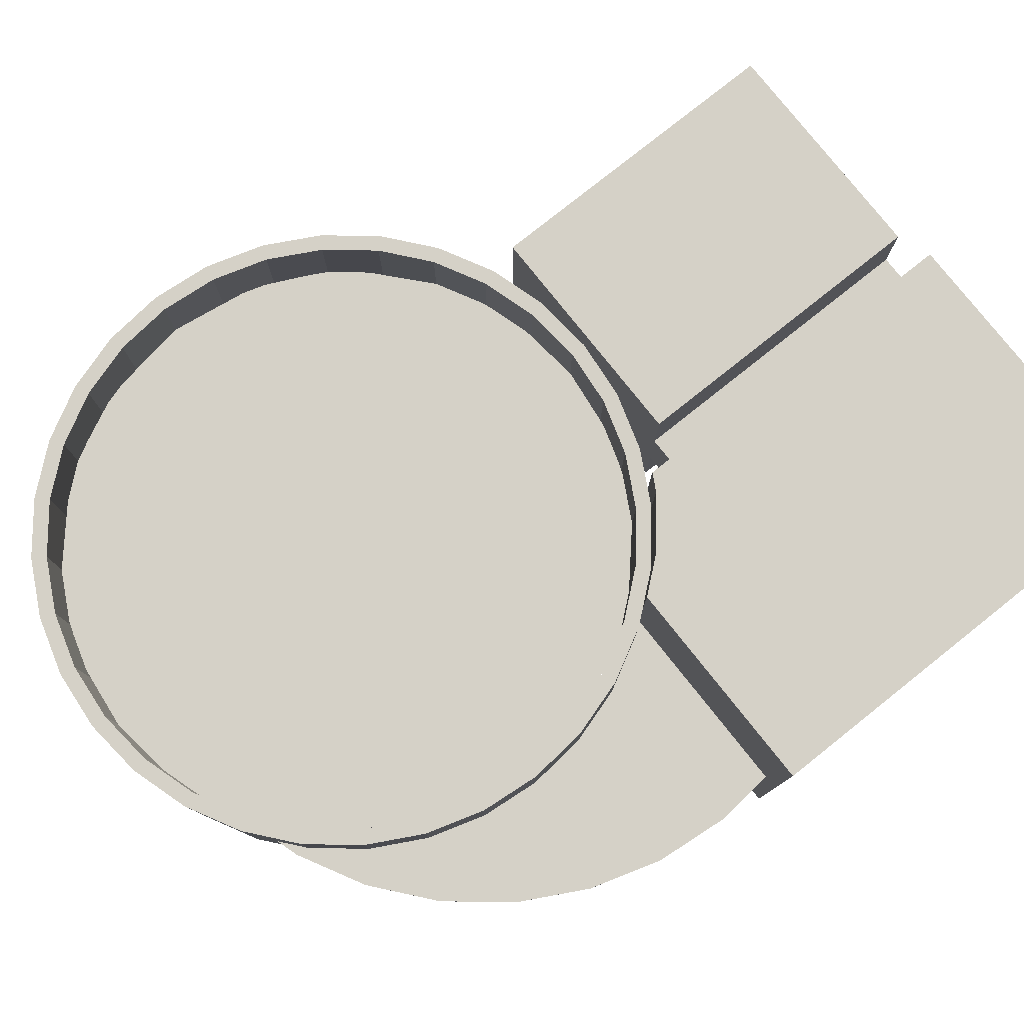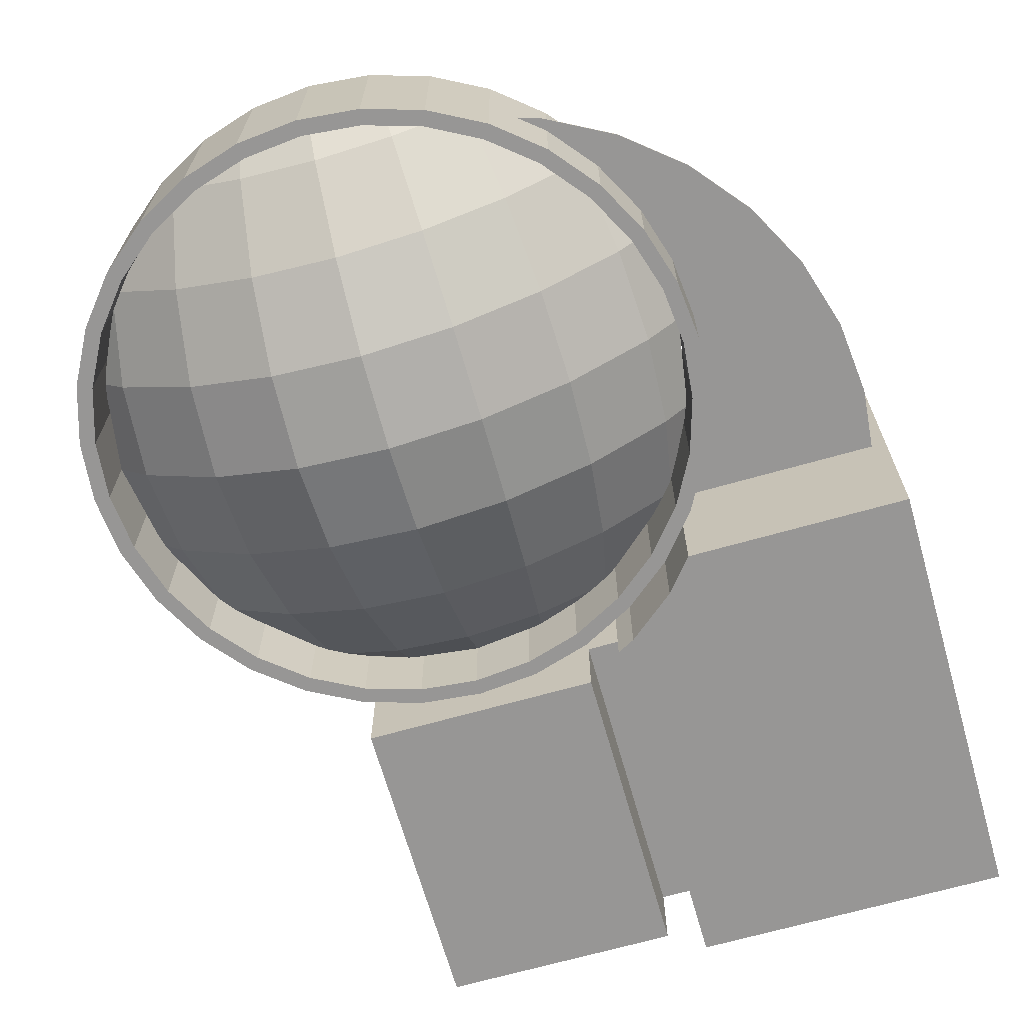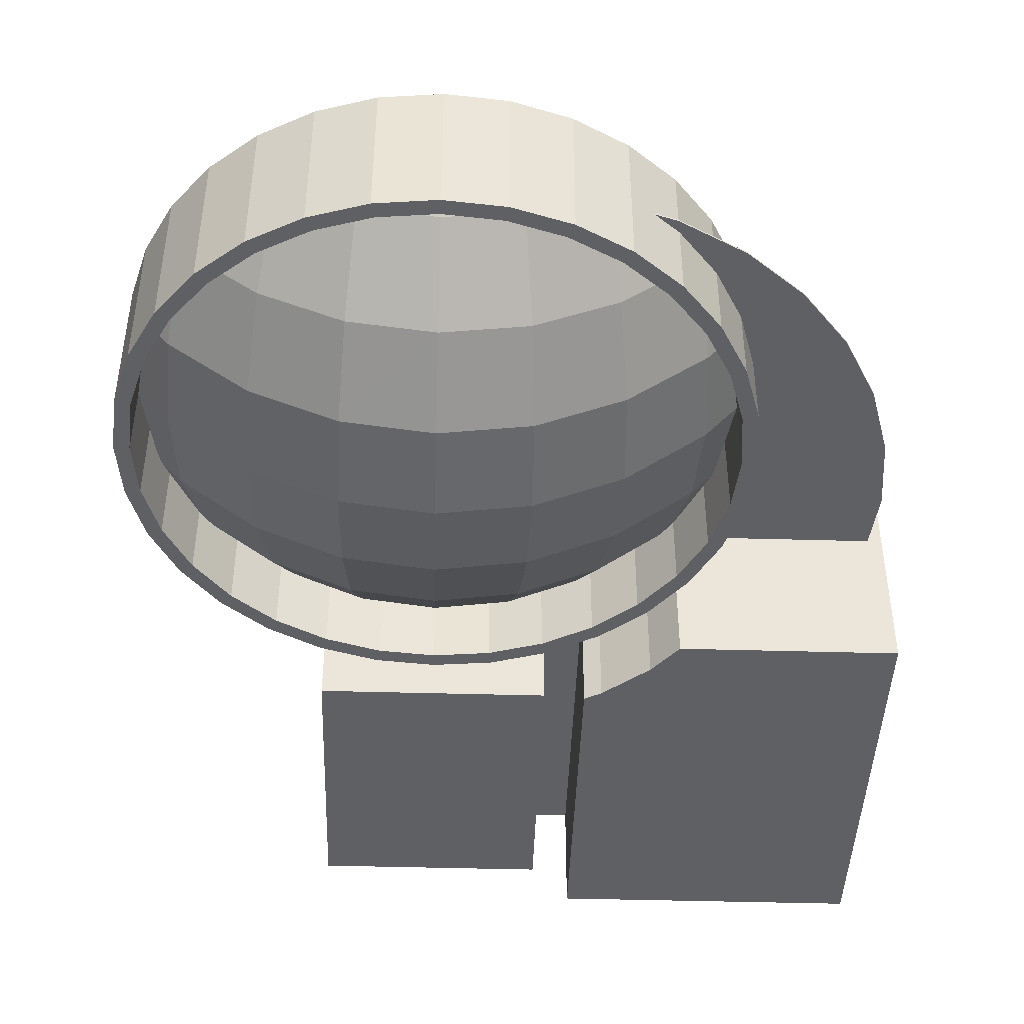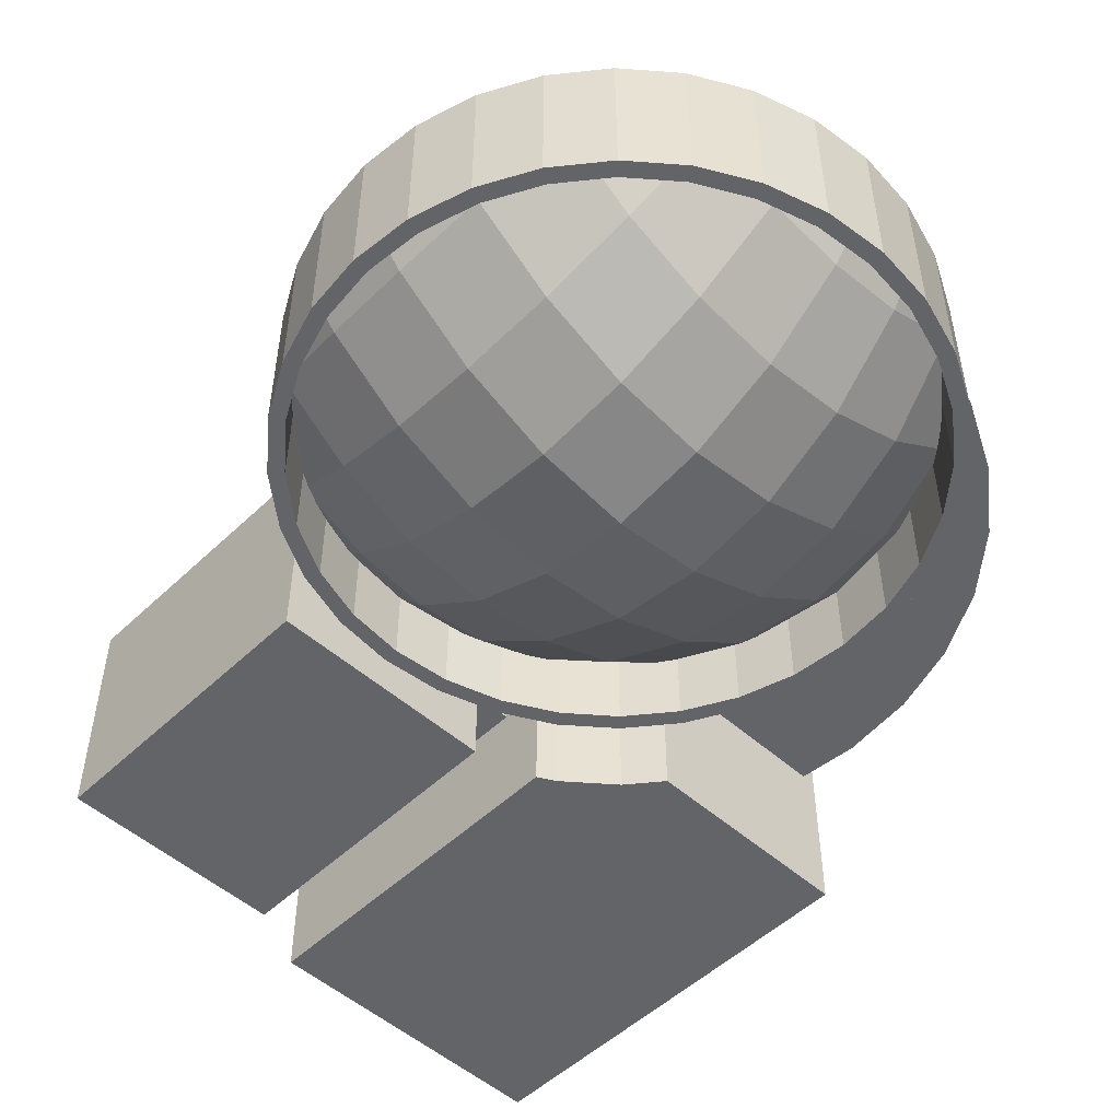
<metadata>
{"format":"obj","ext":"obj","renderer":"f3d","projection":"perspective","resolution":1024,"background":"white","views":[{"elev":79.1,"azim":-128.5,"up":"+Z"},{"elev":-67.9,"azim":-164.1,"up":"+Z"},{"elev":-44.2,"azim":178.1,"up":"+Z"},{"elev":-51.1,"azim":136.0,"up":"+Z"}]}
</metadata>
<code>
g Sphere
v 0.02244 -0.09884 -0.01328
v 0.02627 -0.1355 -0.04127
v 0.02863 -0.1754 -0.0585
v 0.02942 -0.2168 -0.06432
v 0.02863 -0.2582 -0.0585
v 0.02627 -0.2981 -0.04127
v 0.02244 -0.3348 -0.01328
v 0.06307 -0.1355 -0.02503
v 0.06769 -0.1754 -0.04127
v 0.06925 -0.2168 -0.04675
v 0.06769 -0.2582 -0.04127
v 0.06307 -0.2981 -0.02503
v 0.1037 -0.1754 -0.01328
v 0.106 -0.2168 -0.01821
v 0.1037 -0.2582 -0.01328
v -0.1277 -0.1754 -0.01328
v -0.13 -0.2168 -0.01821
v -0.1277 -0.2582 -0.01328
v -0.08707 -0.1355 -0.02503
v -0.09169 -0.1754 -0.04127
v -0.09325 -0.2168 -0.04675
v -0.09169 -0.2582 -0.04127
v -0.08707 -0.2981 -0.02503
v -0.04644 -0.09884 -0.01328
v -0.05027 -0.1355 -0.04127
v -0.05263 -0.1754 -0.0585
v -0.05342 -0.2168 -0.06432
v -0.05263 -0.2582 -0.0585
v -0.05027 -0.2981 -0.04127
v -0.04644 -0.3348 -0.01328
v -0.012 -0.09884 -0.01821
v -0.012 -0.1355 -0.04675
v -0.012 -0.1754 -0.06432
v -0.012 -0.2168 -0.07026
v -0.012 -0.2582 -0.06432
v -0.012 -0.2981 -0.04675
v -0.012 -0.3348 -0.01821
v 0.09493 -0.1355 -0.000256
v 0.09771 -0.1399 -0.000256
v 0.1146 -0.1754 -0.000256
v 0.121 -0.2168 -0.000256
v 0.09771 -0.2937 -0.000256
v 0.09493 -0.2981 -0.000256
v 0.05601 -0.3325 -0.000256
v 0.1146 -0.2582 -0.000256
v 0.05195 -0.3348 -0.000256
v 0.02066 -0.3459 -0.000256
v -0.012 -0.3498 -0.000256
v -0.04466 -0.3459 -0.000256
v -0.08001 -0.3325 -0.000256
v -0.07595 -0.3348 -0.000256
v 0.02066 -0.08772 -0.000256
v 0.05195 -0.09884 -0.000256
v -0.012 -0.0838 -0.000256
v -0.04466 -0.08772 -0.000256
v -0.07595 -0.09884 -0.000256
v 0.05601 -0.1011 -0.000256
v -0.08001 -0.1011 -0.000256
v -0.1189 -0.1355 -0.000256
v -0.1217 -0.1399 -0.000256
v -0.1386 -0.1754 -0.000256
v -0.145 -0.2168 -0.000256
v -0.1217 -0.2937 -0.000256
v -0.1189 -0.2981 -0.000256
v -0.1386 -0.2582 -0.000256
f 33 4 34
f 35 4 5
f 36 5 6
f 37 6 7
f 31 52 1
f 31 2 32
f 32 3 33
f 2 9 3
f 3 10 4
f 5 10 11
f 6 11 12
f 12 44 46
f 1 52 53
f 53 57 8
f 8 57 38
f 8 39 13
f 9 14 10
f 11 14 15
f 15 42 12
f 13 39 40
f 14 40 41
f 14 45 15
f 17 20 21
f 17 22 18
f 60 19 16
f 56 24 19
f 20 25 26
f 21 26 27
f 21 28 22
f 22 29 23
f 27 33 34
f 27 35 28
f 28 36 29
f 29 37 30
f 55 31 24
f 25 31 32
f 26 32 33
f 46 47 7
f 49 37 48
f 65 17 18
f 47 37 7
f 50 64 23
f 56 55 24
f 45 42 15
f 59 58 19
f 18 22 23
f 61 17 62
f 61 60 16
f 63 65 18
f 49 51 30
f 23 29 30
f 48 54 62
f 43 44 12
f 33 3 4
f 35 34 4
f 36 35 5
f 37 36 6
f 31 54 52
f 31 1 2
f 32 2 3
f 2 8 9
f 3 9 10
f 5 4 10
f 6 5 11
f 46 7 12
f 6 12 7
f 8 2 1
f 1 53 8
f 13 9 8
f 8 38 39
f 9 13 14
f 11 10 14
f 43 12 42
f 11 15 12
f 14 13 40
f 14 41 45
f 17 16 20
f 17 21 22
f 20 16 19
f 60 59 19
f 25 19 24
f 58 56 19
f 20 19 25
f 21 20 26
f 21 27 28
f 22 28 29
f 27 26 33
f 27 34 35
f 28 35 36
f 29 36 37
f 55 54 31
f 25 24 31
f 26 25 32
f 49 30 37
f 65 62 17
f 47 48 37
f 23 64 63
f 63 18 23
f 61 16 17
f 30 51 23
f 50 23 51
f 61 62 55
f 65 63 49
f 64 50 63
f 49 63 50
f 48 47 41
f 46 44 47
f 43 42 44
f 45 41 47
f 40 39 52
f 38 57 39
f 53 52 57
f 54 55 62
f 56 58 55
f 59 60 58
f 62 49 48
f 51 49 50
f 47 44 42
f 42 45 47
f 39 57 52
f 52 41 40
f 58 60 55
f 65 49 62
f 48 41 54
f 52 54 41
f 60 61 55
g Cube
v 0.0405 -0.4968 -0.0525
v 0.0405 -0.4968 0.0525
v -0.0645 -0.4968 0.0525
v -0.0645 -0.4968 -0.0525
v 0.0405 -0.3568 -0.0525
v -0.0645 -0.3568 -0.0525
v 0.0405 -0.3568 0.0525
v -0.0645 -0.3568 0.0525
v -0.0645 -0.4968 -0.0175
v -0.0645 -0.3568 -0.0175
v -0.047 -0.3568 -0.0175
v -0.047 -0.3568 0.0175
v -0.0645 -0.3568 0.0175
v -0.0645 -0.4968 0.0175
v -0.082 -0.3568 -0.0175
v -0.047 -0.3568 -0.0175
v -0.082 -0.4968 -0.0175
v -0.047 -0.3568 0.0175
v -0.082 -0.4968 0.0175
v -0.082 -0.3568 0.0175
v -0.222 -0.4968 0.07
v -0.222 -0.3008 0.07
v -0.222 -0.3008 -0.07
v -0.222 -0.4968 -0.07
v -0.082 -0.4968 -0.07
v -0.082 -0.4968 0.07
v -0.082 -0.3374 0.07
v -0.1233 -0.3008 0.07
v -0.1233 -0.3008 -0.07
v -0.111 -0.3158 -0.07
v -0.08978 -0.3332 -0.07
v -0.082 -0.3374 -0.07
v -0.08978 -0.3332 0.07
v -0.111 -0.3158 0.07
f 67 69 66
f 66 71 70
f 70 67 66
f 72 68 67
f 76 77 72
f 80 75 82
f 76 83 77
f 78 83 85
f 74 69 68
f 74 84 82
f 83 80 85
f 87 89 86
f 90 86 89
f 99 86 98
f 94 87 93
f 95 96 89
f 85 97 92
f 90 80 82
f 99 94 93
f 96 99 98
f 96 92 97
f 67 68 69
f 66 69 71
f 70 72 67
f 72 73 68
f 72 70 76
f 71 75 76
f 77 78 73
f 70 71 76
f 77 73 72
f 80 81 76
f 75 74 82
f 80 76 75
f 76 81 83
f 85 84 78
f 78 77 83
f 84 79 78
f 73 78 79
f 74 75 71
f 68 73 79
f 74 71 69
f 68 79 74
f 74 79 84
f 83 81 80
f 87 88 89
f 90 91 86
f 91 92 98
f 99 93 87
f 91 98 86
f 87 86 99
f 94 88 87
f 90 89 96
f 88 94 95
f 96 97 90
f 88 95 89
f 92 91 85
f 85 80 97
f 91 84 85
f 84 91 90
f 90 97 80
f 82 84 90
f 99 95 94
f 96 95 99
f 96 98 92
g Cylinder
v -0.152 -0.2168 0.035
v -0.152 -0.2168 -0.035
v -0.1493 -0.2441 0.035
v -0.1493 -0.2441 -0.035
v -0.1413 -0.2704 0.035
v -0.1413 -0.2704 -0.035
v -0.1284 -0.2946 0.035
v -0.1284 -0.2946 -0.035
v -0.111 -0.3158 0.035
v -0.111 -0.3158 -0.035
v -0.08978 -0.3332 0.035
v -0.08978 -0.3332 -0.035
v -0.06558 -0.3461 0.035
v -0.06558 -0.3461 -0.035
v -0.03931 -0.3541 0.035
v -0.03931 -0.3541 -0.035
v -0.012 -0.3568 0.035
v -0.012 -0.3568 -0.035
v 0.01531 -0.3541 0.035
v 0.01531 -0.3541 -0.035
v 0.04158 -0.3461 0.035
v 0.04158 -0.3461 -0.035
v 0.06578 -0.3332 0.035
v 0.06578 -0.3332 -0.035
v 0.087 -0.3158 0.035
v 0.087 -0.3158 -0.035
v 0.1044 -0.2946 0.035
v 0.1044 -0.2946 -0.035
v 0.1173 -0.2704 0.035
v 0.1173 -0.2704 -0.035
v 0.1253 -0.2441 0.035
v 0.1253 -0.2441 -0.035
v 0.128 -0.2168 0.035
v 0.128 -0.2168 -0.035
v 0.1253 -0.1895 0.035
v 0.1253 -0.1895 -0.035
v 0.1173 -0.1632 0.035
v 0.1173 -0.1632 -0.035
v 0.1044 -0.139 0.035
v 0.1044 -0.139 -0.035
v 0.087 -0.1178 0.035
v 0.087 -0.1178 -0.035
v 0.06578 -0.1004 0.035
v 0.06578 -0.1004 -0.035
v 0.04158 -0.08746 0.035
v 0.04158 -0.08746 -0.035
v 0.01531 -0.07949 0.035
v 0.01531 -0.07949 -0.035
v -0.012 -0.0768 0.035
v -0.012 -0.0768 -0.035
v -0.03931 -0.07949 0.035
v -0.03931 -0.07949 -0.035
v -0.06558 -0.08746 0.035
v -0.06558 -0.08746 -0.035
v -0.08978 -0.1004 0.035
v -0.08978 -0.1004 -0.035
v -0.111 -0.1178 0.035
v -0.111 -0.1178 -0.035
v -0.1284 -0.139 0.035
v -0.1284 -0.139 -0.035
v -0.1413 -0.1632 0.035
v -0.1413 -0.1632 -0.035
v -0.1493 -0.1895 0.035
v -0.1493 -0.1895 -0.035
v 0.06189 -0.3274 0.035
v 0.06189 -0.3274 -0.035
v -0.145 -0.2168 -0.035
v -0.145 -0.2168 0.035
v -0.1424 -0.1909 -0.035
v -0.1424 -0.1909 0.035
v -0.1349 -0.1659 0.035
v -0.1349 -0.1659 -0.035
v 0.0389 -0.09392 -0.035
v 0.0389 -0.09392 0.035
v 0.06189 -0.1062 -0.035
v 0.06189 -0.1062 0.035
v 0.01395 -0.08636 0.035
v 0.01395 -0.08636 -0.035
v 0.08205 -0.1228 -0.035
v 0.08205 -0.1228 0.035
v 0.1184 -0.1909 -0.035
v 0.1184 -0.1909 0.035
v 0.121 -0.2168 -0.035
v 0.121 -0.2168 0.035
v 0.1109 -0.1659 -0.035
v 0.1109 -0.1659 0.035
v -0.03795 -0.3472 0.035
v -0.03795 -0.3472 -0.035
v -0.1226 -0.2907 0.035
v -0.1226 -0.2907 -0.035
v -0.012 -0.3498 -0.035
v -0.012 -0.3498 0.035
v -0.0629 -0.3397 -0.035
v -0.0629 -0.3397 0.035
v 0.1184 -0.2427 0.035
v 0.1184 -0.2427 -0.035
v -0.106 -0.1228 0.035
v -0.106 -0.1228 -0.035
v -0.1226 -0.1429 0.035
v -0.1226 -0.1429 -0.035
v -0.08589 -0.1062 0.035
v -0.08589 -0.1062 -0.035
v 0.01395 -0.3472 -0.035
v 0.01395 -0.3472 0.035
v 0.09859 -0.2907 -0.035
v 0.09859 -0.2907 0.035
v 0.08205 -0.3108 -0.035
v 0.08205 -0.3108 0.035
v 0.0389 -0.3397 -0.035
v 0.0389 -0.3397 0.035
v -0.012 -0.0838 0.035
v -0.012 -0.0838 -0.035
v 0.09859 -0.1429 0.035
v 0.09859 -0.1429 -0.035
v -0.03795 -0.08636 0.035
v -0.03795 -0.08636 -0.035
v -0.106 -0.3108 -0.035
v -0.106 -0.3108 0.035
v 0.1109 -0.2677 -0.035
v 0.1109 -0.2677 0.035
v -0.08589 -0.3274 -0.035
v -0.08589 -0.3274 0.035
v -0.0629 -0.09392 -0.035
v -0.0629 -0.09392 0.035
v -0.1349 -0.2677 0.035
v -0.1349 -0.2677 -0.035
v -0.1424 -0.2427 -0.035
v -0.1424 -0.2427 0.035
f 101 102 100
f 103 104 102
f 105 106 104
f 107 108 106
f 109 110 108
f 111 112 110
f 113 114 112
f 115 116 114
f 117 118 116
f 119 120 118
f 120 123 122
f 123 124 122
f 125 126 124
f 127 128 126
f 129 130 128
f 131 132 130
f 133 134 132
f 135 136 134
f 137 138 136
f 139 140 138
f 141 142 140
f 143 144 142
f 145 146 144
f 147 148 146
f 148 151 150
f 151 152 150
f 153 154 152
f 155 156 154
f 157 158 156
f 158 161 160
f 101 166 226
f 161 162 160
f 163 100 162
f 102 167 100
f 202 191 203
f 207 165 164
f 165 209 164
f 215 210 214
f 187 193 186
f 190 186 191
f 220 217 221
f 166 169 167
f 180 183 181
f 201 223 200
f 183 195 194
f 169 171 170
f 217 189 188
f 213 185 212
f 180 133 182
f 189 224 188
f 204 207 205
f 199 196 198
f 222 214 223
f 219 204 205
f 178 212 179
f 173 174 175
f 227 166 167
f 193 220 221
f 211 176 210
f 209 202 203
f 185 180 181
f 171 198 170
f 225 227 224
f 195 219 194
f 177 173 176
f 197 200 196
f 194 132 183
f 174 179 175
f 101 103 102
f 103 105 104
f 105 107 106
f 107 109 108
f 109 111 110
f 111 113 112
f 113 115 114
f 115 117 116
f 117 119 118
f 119 121 120
f 120 121 123
f 123 125 124
f 125 127 126
f 127 129 128
f 129 131 130
f 131 133 132
f 133 135 134
f 135 137 136
f 137 139 138
f 139 141 140
f 141 143 142
f 143 145 144
f 145 147 146
f 147 149 148
f 148 149 151
f 151 153 152
f 153 155 154
f 155 157 156
f 157 159 158
f 158 159 161
f 105 103 226
f 101 163 168
f 161 159 199
f 157 155 201
f 153 151 222
f 149 211 215
f 149 215 151
f 107 105 225
f 111 109 216
f 115 113 187
f 190 117 187
f 187 117 115
f 151 215 222
f 153 222 201
f 187 113 192
f 192 113 111
f 155 153 201
f 157 201 197
f 220 192 111
f 216 220 111
f 159 157 197
f 159 197 199
f 216 109 107
f 189 216 107
f 161 199 171
f 161 171 168
f 225 189 107
f 226 225 105
f 163 161 168
f 101 168 166
f 226 103 101
f 161 163 162
f 163 101 100
f 162 100 167
f 102 104 224
f 106 108 217
f 110 112 193
f 114 116 186
f 116 191 186
f 160 162 169
f 156 158 196
f 152 154 200
f 148 150 214
f 214 210 148
f 223 214 150
f 112 114 186
f 112 186 193
f 223 150 152
f 200 223 152
f 110 193 221
f 110 221 217
f 200 154 156
f 196 200 156
f 108 110 217
f 106 217 188
f 196 158 198
f 198 158 160
f 104 106 188
f 104 188 224
f 170 198 160
f 169 170 160
f 102 224 227
f 167 169 162
f 102 227 167
f 202 190 191
f 207 206 165
f 165 208 209
f 215 211 210
f 187 192 193
f 190 187 186
f 220 216 217
f 166 168 169
f 180 182 183
f 201 222 223
f 183 182 195
f 169 168 171
f 217 216 189
f 213 184 185
f 119 117 202
f 117 190 202
f 123 121 208
f 127 125 206
f 131 129 218
f 135 133 180
f 139 137 213
f 143 141 178
f 147 145 177
f 211 149 147
f 177 211 147
f 121 119 202
f 121 202 208
f 177 145 172
f 172 145 143
f 123 208 165
f 123 165 206
f 174 172 143
f 178 174 143
f 125 123 206
f 127 206 204
f 178 141 139
f 213 178 139
f 129 127 204
f 129 204 218
f 213 137 184
f 184 137 135
f 131 218 195
f 131 195 182
f 180 184 135
f 131 182 133
f 189 225 224
f 204 206 207
f 199 197 196
f 222 215 214
f 219 218 204
f 178 213 212
f 173 172 174
f 227 226 166
f 193 192 220
f 211 177 176
f 209 208 202
f 185 184 180
f 171 199 198
f 225 226 227
f 195 218 219
f 177 172 173
f 197 201 200
f 146 148 210
f 146 210 176
f 142 144 173
f 138 140 179
f 134 136 185
f 130 132 194
f 126 128 205
f 122 124 207
f 118 120 203
f 191 116 203
f 203 116 118
f 144 146 176
f 144 176 173
f 203 120 209
f 209 120 122
f 142 173 175
f 142 175 179
f 164 209 122
f 207 164 122
f 140 142 179
f 138 179 212
f 207 124 126
f 205 207 126
f 136 138 212
f 136 212 185
f 205 128 219
f 219 128 130
f 134 185 181
f 134 181 183
f 194 219 130
f 134 183 132
f 174 178 179
g Cylinder.001_Cylinder.002
v -0.2148 -0.2394 -0.00035
v -0.2182 -0.2735 -0.00035
v -0.2048 -0.2065 -0.00035
v -0.1887 -0.1763 -0.00035
v -0.1669 -0.1498 -0.00035
v -0.1404 -0.128 -0.00035
v -0.1101 -0.1118 -0.00035
v -0.1375 -0.1639 -0.00035
v -0.1246 -0.1397 -0.00035
v -0.1072 -0.1185 -0.00035
v -0.1455 -0.1902 -0.00035
v -0.09249 -0.1065 -0.00035
v -0.1195 -0.3015 -0.00035
v -0.1455 -0.2448 -0.00035
v -0.1246 -0.2953 -0.00035
v -0.1375 -0.2711 -0.00035
v -0.1482 -0.2175 -0.00035
v -0.2154 -0.3015 -0.00035
v -0.1482 -0.2175 -0.00035
v -0.2148 -0.2394 0.00035
v -0.2182 -0.2735 0.00035
v -0.2048 -0.2065 0.00035
v -0.1887 -0.1763 0.00035
v -0.1669 -0.1498 0.00035
v -0.1404 -0.128 0.00035
v -0.1101 -0.1118 0.00035
v -0.1375 -0.1639 0.00035
v -0.1246 -0.1397 0.00035
v -0.1072 -0.1185 0.00035
v -0.1455 -0.1902 0.00035
v -0.09249 -0.1065 0.00035
v -0.1195 -0.3015 0.00035
v -0.1455 -0.2448 0.00035
v -0.1246 -0.2953 0.00035
v -0.1375 -0.2711 0.00035
v -0.1482 -0.2175 0.00035
v -0.2154 -0.3015 0.00035
v -0.1446 -0.2175 0.000336
v -0.1887 -0.1763 -0.00035
f 238 244 231
f 260 263 247
f 229 247 228
f 245 248 229
f 228 249 230
f 230 250 231
f 231 251 232
f 232 252 233
f 233 253 234
f 236 254 235
f 237 255 236
f 235 257 238
f 234 258 239
f 239 256 237
f 243 261 242
f 241 262 243
f 244 260 241
f 240 261 259
f 238 263 244
f 240 264 245
f 234 239 237
f 234 237 233
f 232 233 235
f 230 231 244
f 229 228 241
f 240 245 242
f 242 245 243
f 228 230 244
f 233 237 236
f 233 236 235
f 243 245 229
f 241 243 229
f 231 232 238
f 232 235 238
f 244 241 228
f 256 258 253
f 253 252 256
f 251 250 257
f 249 247 263
f 248 264 262
f 264 259 261
f 250 263 257
f 256 252 255
f 255 252 254
f 264 261 262
f 248 262 260
f 252 251 254
f 254 251 257
f 248 260 247
f 250 249 263
f 229 248 247
f 245 264 248
f 228 247 249
f 230 249 250
f 231 250 251
f 232 251 252
f 233 252 253
f 236 255 254
f 237 256 255
f 235 254 257
f 234 253 258
f 239 258 256
f 243 262 261
f 241 260 262
f 244 263 260
f 240 242 261
f 238 257 263
f 240 259 264
l 244 246
l 263 265
l 231 266

</code>
